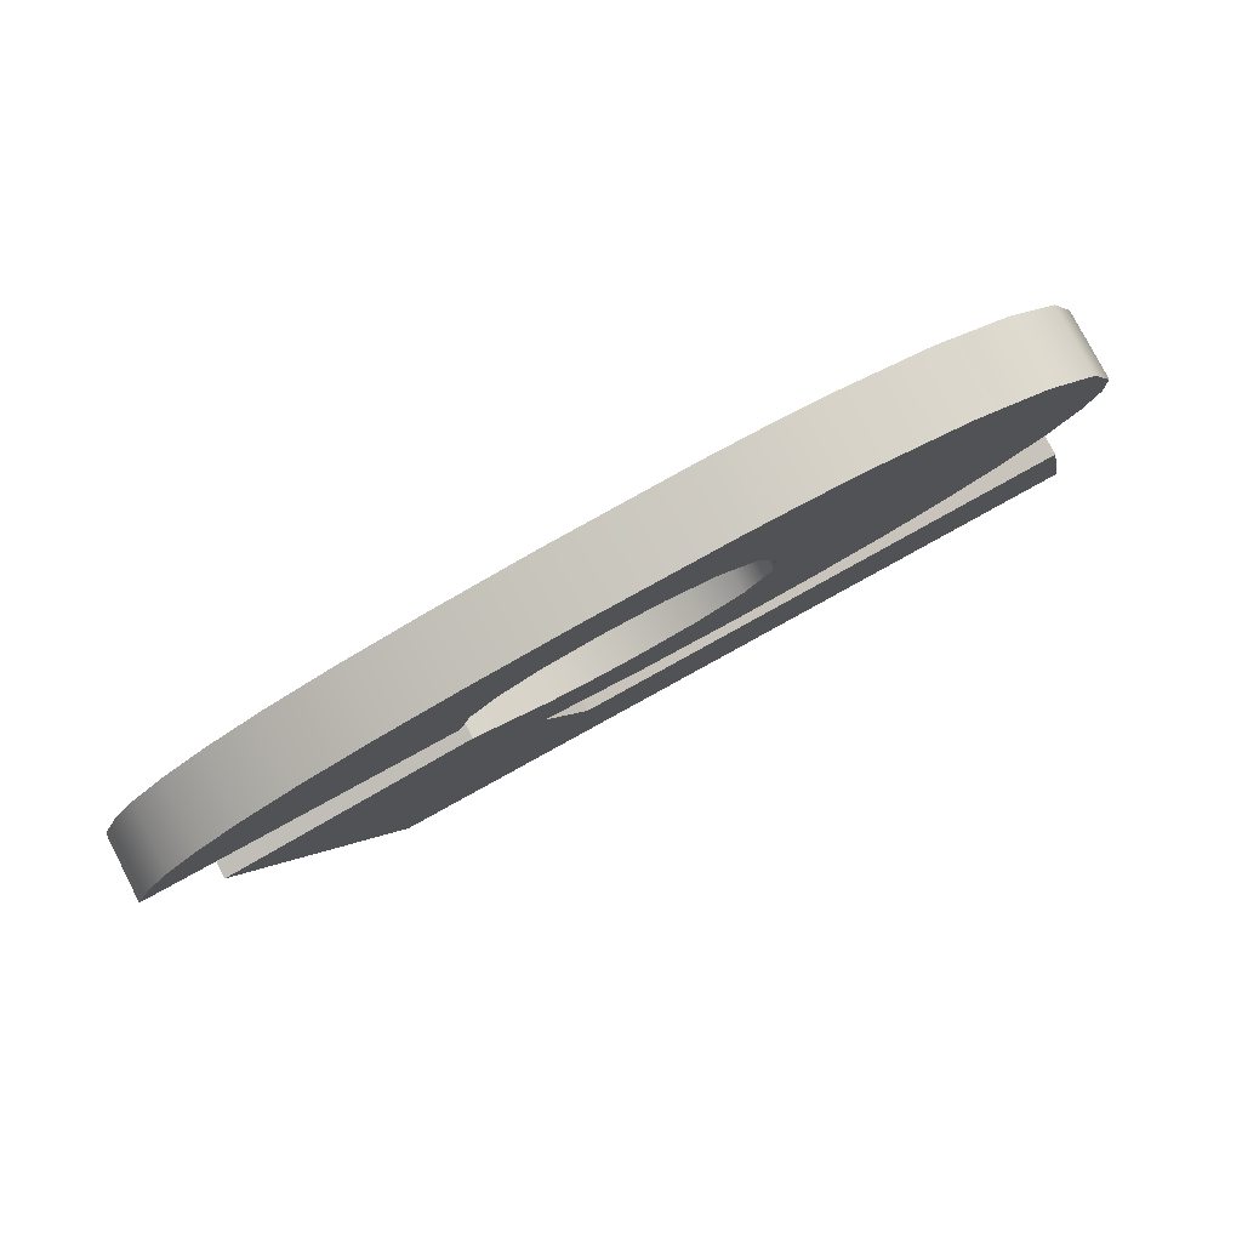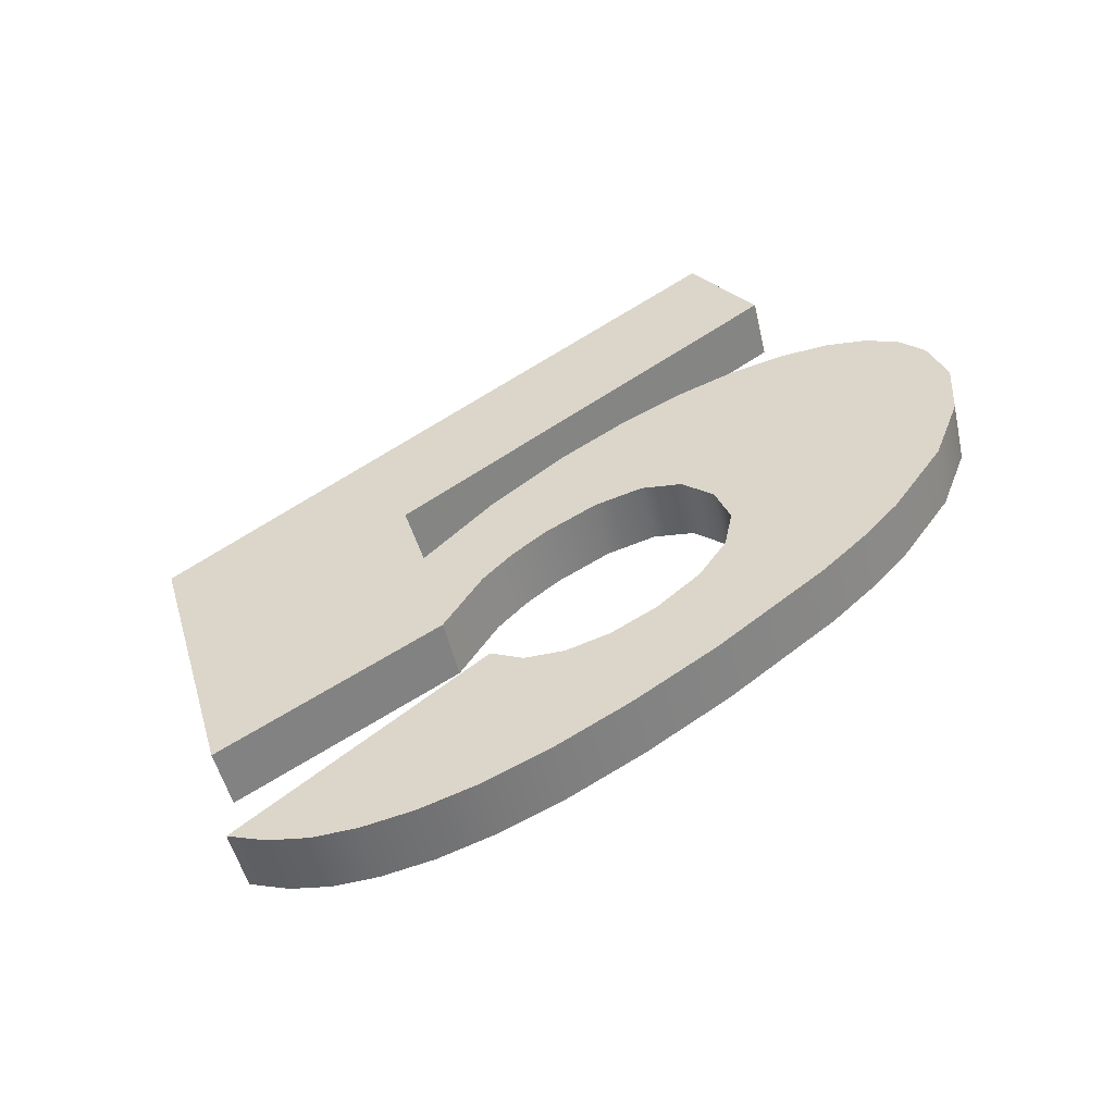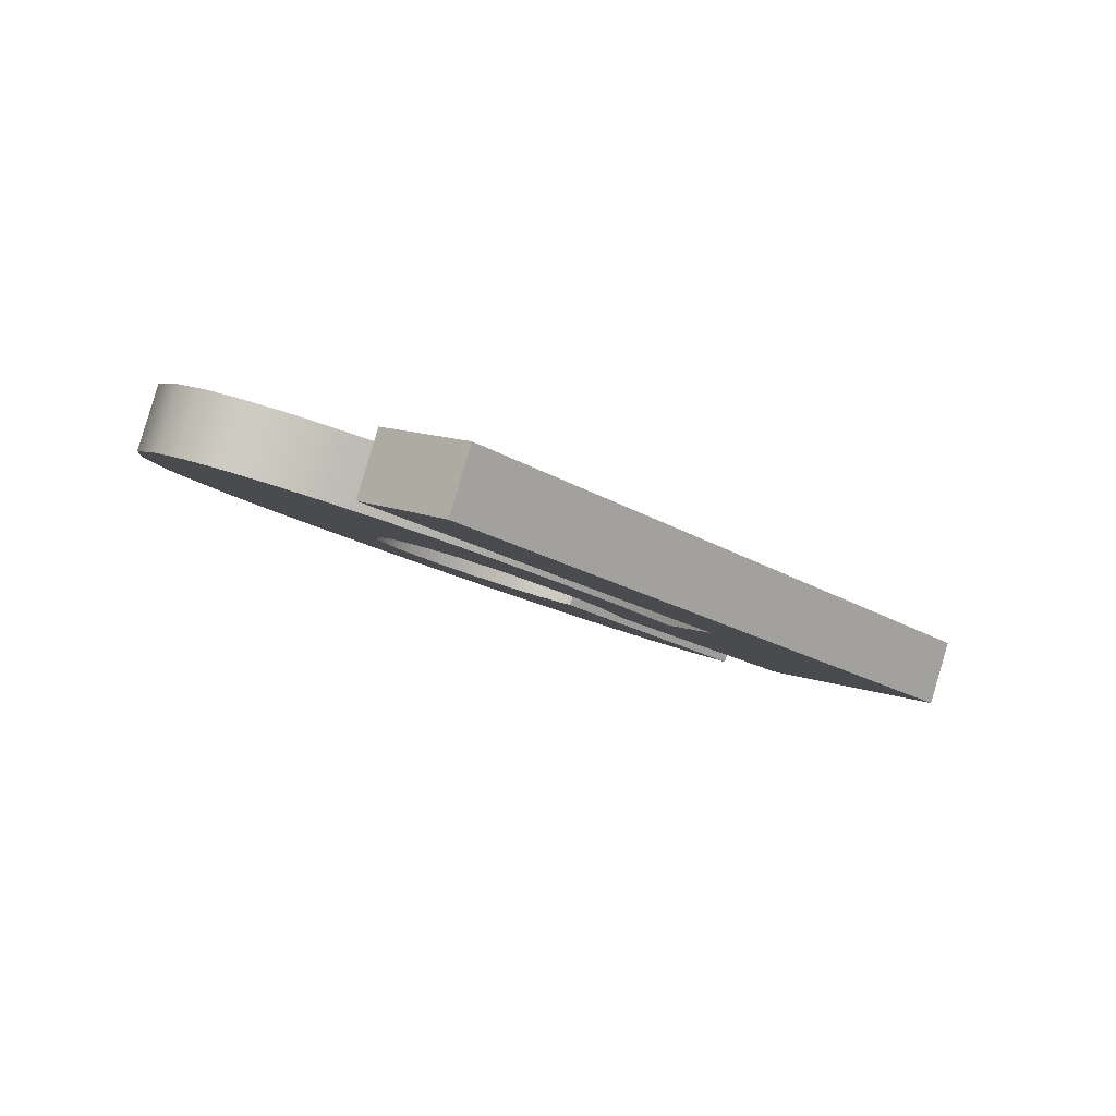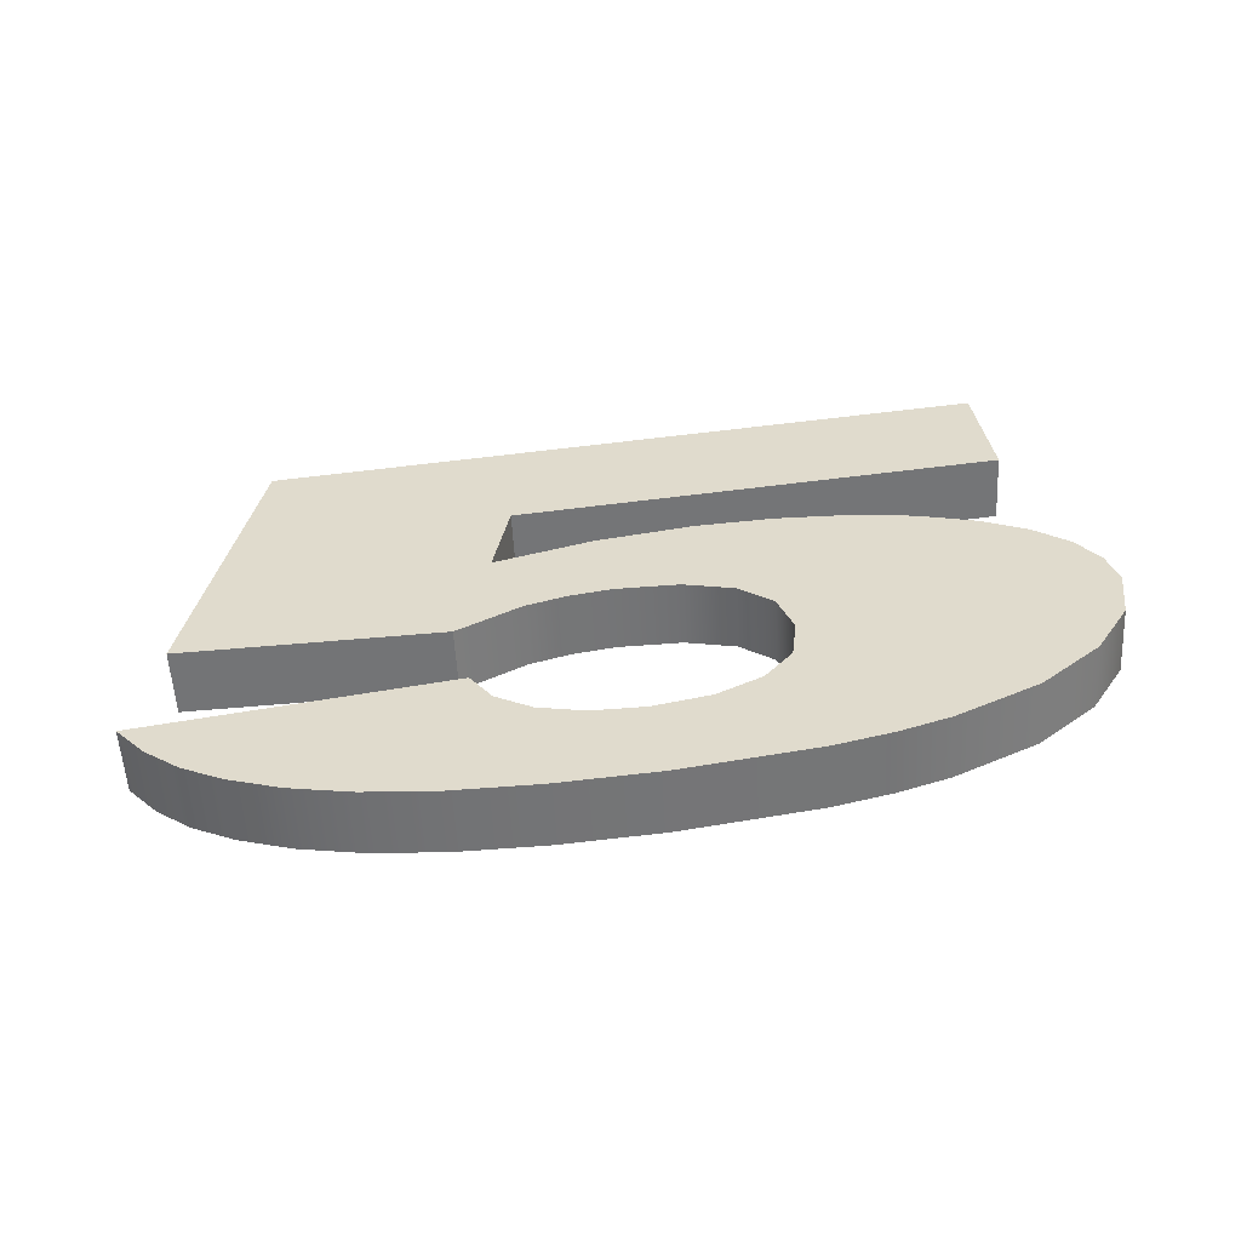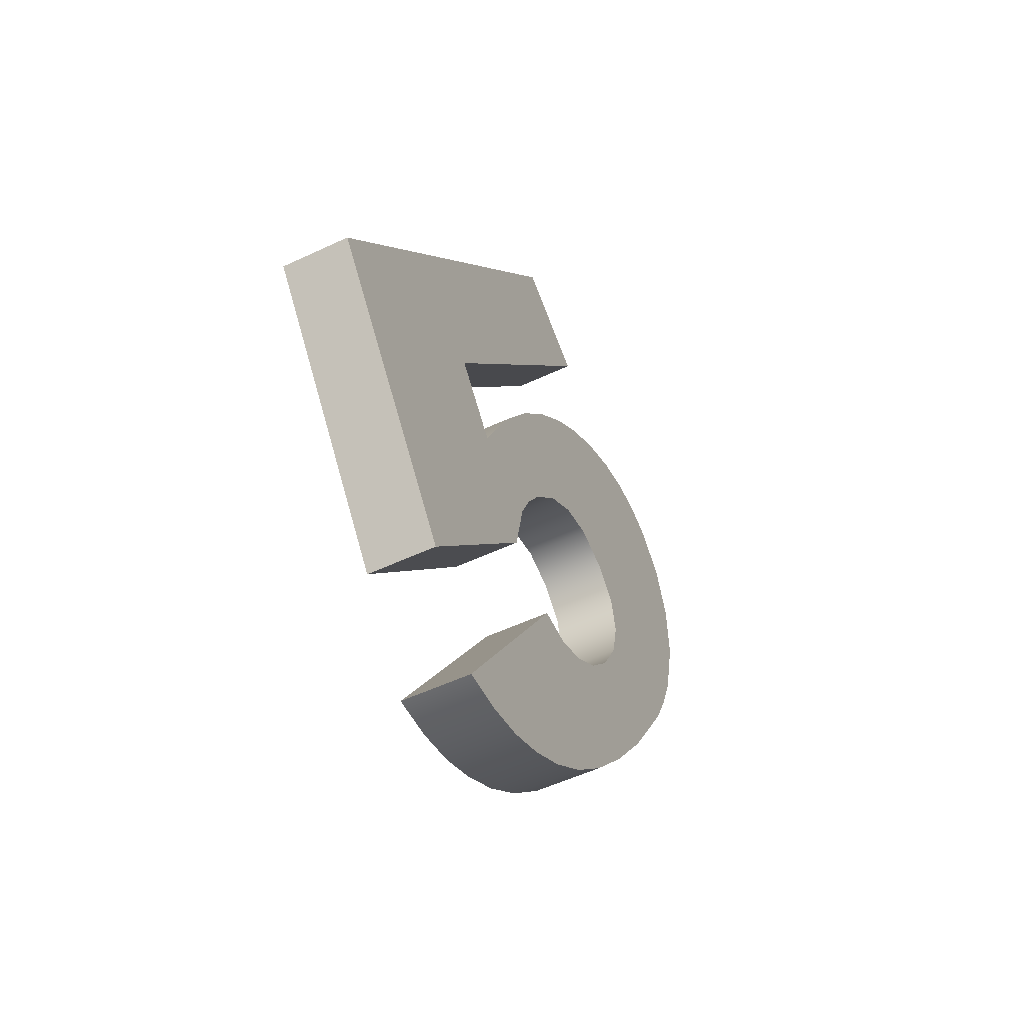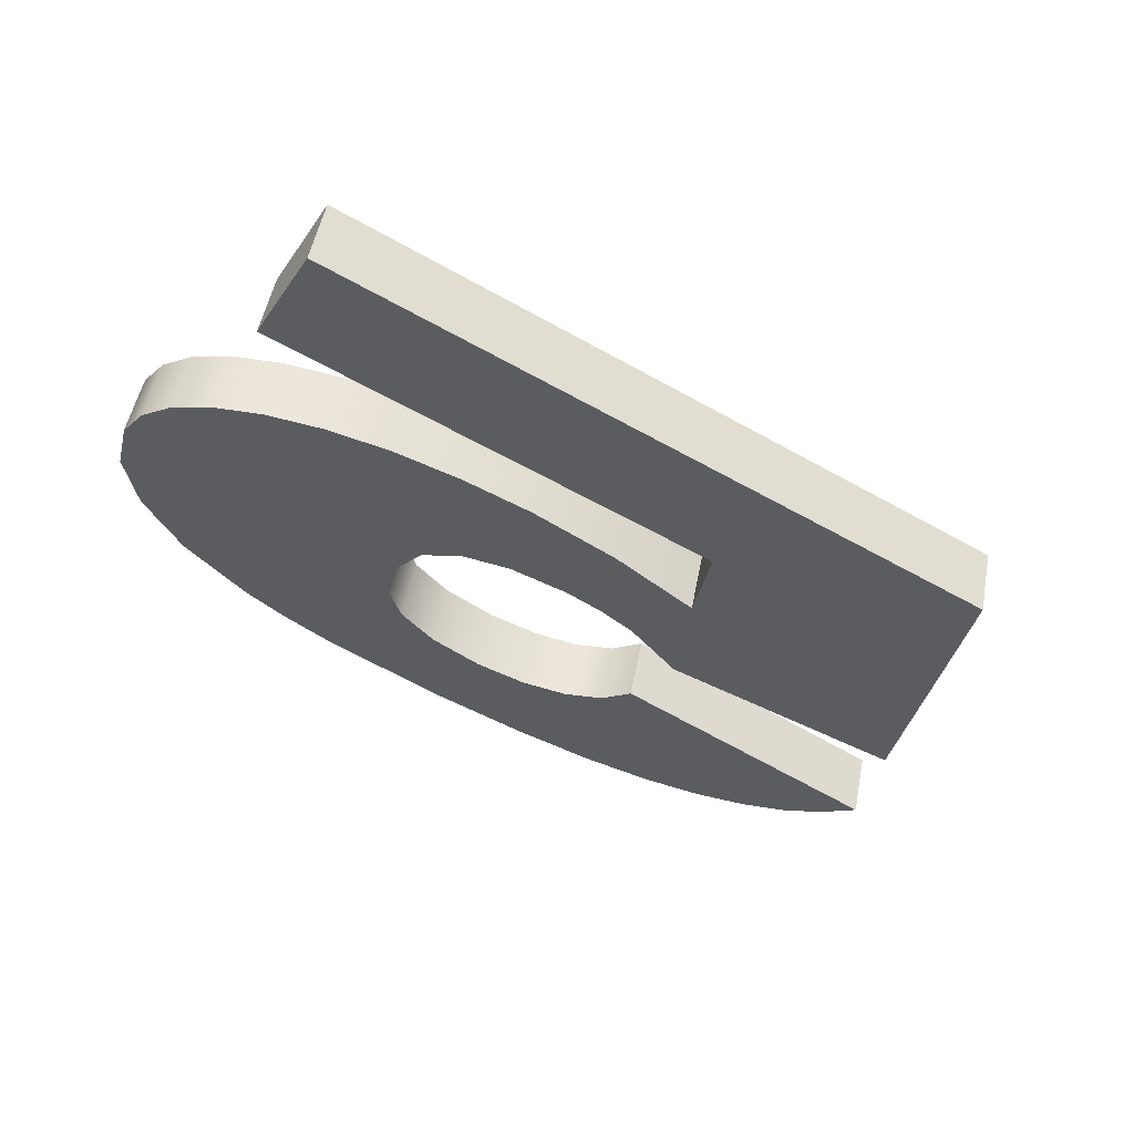
<metadata>
{"format":"obj","ext":"obj","renderer":"f3d","projection":"perspective","resolution":1024,"background":"white","views":[{"elev":-75.5,"azim":29.7,"up":"+Y"},{"elev":56.5,"azim":-37.0,"up":"+Z"},{"elev":-19.9,"azim":131.7,"up":"+Z"},{"elev":56.4,"azim":-8.1,"up":"+Z"},{"elev":3.8,"azim":-76.1,"up":"+Y"},{"elev":-55.3,"azim":149.1,"up":"+Z"}]}
</metadata>
<code>
o mesh179/mesh179-geometry#mesh179-geometry
v 0.3669 -0.09526 -0.226
v 0.3725 -0.1049 -0.222
v 0.3637 -0.1044 -0.2222
v 0.3748 -0.09901 -0.2244
v 0.3725 -0.1041 -0.2199
v 0.3669 -0.09441 -0.2239
v 0.3914 -0.09526 -0.226
v 0.374 -0.1015 -0.2234
v 0.3637 -0.1035 -0.2202
v 0.3747 -0.1032 -0.2203
v 0.3914 -0.09901 -0.2244
v 0.374 -0.1007 -0.2213
v 0.3747 -0.1041 -0.2224
v 0.3914 -0.09441 -0.2239
v 0.3914 -0.09817 -0.2224
v 0.3748 -0.09817 -0.2224
v 0.3774 -0.101 -0.2236
v 0.3762 -0.103 -0.2204
v 0.3774 -0.1001 -0.2215
v 0.3762 -0.1038 -0.2225
v 0.3807 -0.1008 -0.2237
v 0.3776 -0.1037 -0.2225
v 0.3776 -0.1029 -0.2204
v 0.3807 -0.09996 -0.2216
v 0.3833 -0.1009 -0.2237
v 0.3797 -0.1039 -0.2224
v 0.3797 -0.103 -0.2204
v 0.3833 -0.1001 -0.2216
v 0.3814 -0.1044 -0.2222
v 0.3814 -0.1036 -0.2201
v 0.3857 -0.1012 -0.2235
v 0.3825 -0.1053 -0.2218
v 0.3825 -0.1045 -0.2198
v 0.3857 -0.1003 -0.2215
v 0.3846 -0.112 -0.2191
v 0.3828 -0.1066 -0.2213
v 0.3828 -0.1058 -0.2192
v 0.3846 -0.1112 -0.217
v 0.3879 -0.1017 -0.2233
v 0.3863 -0.1117 -0.2193
v 0.3863 -0.1108 -0.2172
v 0.3879 -0.1008 -0.2213
v 0.3826 -0.1123 -0.219
v 0.3825 -0.1079 -0.2208
v 0.3826 -0.1114 -0.2169
v 0.3897 -0.1023 -0.2231
v 0.3892 -0.1107 -0.2197
v 0.3892 -0.1098 -0.2176
v 0.3825 -0.1071 -0.2187
v 0.3897 -0.1015 -0.221
v 0.3814 -0.1089 -0.2204
v 0.3814 -0.108 -0.2183
v 0.378 -0.1125 -0.2189
v 0.3912 -0.1023 -0.2207
v 0.3914 -0.1094 -0.2202
v 0.3798 -0.1094 -0.2202
v 0.3798 -0.1086 -0.2181
v 0.378 -0.1116 -0.2169
v 0.3914 -0.1085 -0.2181
v 0.3912 -0.1032 -0.2227
v 0.3745 -0.1124 -0.219
v 0.3779 -0.1096 -0.2201
v 0.3923 -0.1032 -0.2203
v 0.3923 -0.1041 -0.2224
v 0.3927 -0.1078 -0.2208
v 0.3779 -0.1088 -0.218
v 0.3745 -0.1115 -0.2169
v 0.3761 -0.1095 -0.2202
v 0.3927 -0.107 -0.2188
v 0.3761 -0.1086 -0.2181
v 0.3717 -0.1121 -0.2191
v 0.3745 -0.109 -0.2203
v 0.393 -0.1042 -0.2199
v 0.393 -0.1051 -0.2219
v 0.3932 -0.1062 -0.2215
v 0.3745 -0.1082 -0.2183
v 0.3717 -0.1113 -0.217
v 0.3728 -0.1073 -0.221
v 0.3734 -0.1083 -0.2206
v 0.3932 -0.1054 -0.2194
v 0.3734 -0.1074 -0.2186
v 0.3728 -0.1064 -0.219
v 0.3692 -0.1118 -0.2192
v 0.3692 -0.1109 -0.2172
v 0.3672 -0.1112 -0.2194
v 0.3672 -0.1104 -0.2174
v 0.3655 -0.1105 -0.2197
v 0.3623 -0.1069 -0.2188
v 0.3655 -0.1097 -0.2176
v 0.3642 -0.1098 -0.22
v 0.3623 -0.1078 -0.2208
v 0.3632 -0.108 -0.2183
v 0.3642 -0.1089 -0.218
v 0.3632 -0.1089 -0.2204
f 1 2 3
f 2 1 4
f 3 2 1
f 4 1 2
f 5 3 2
f 2 3 5
f 3 6 1
f 1 6 3
f 4 1 7
f 7 1 4
f 2 4 8
f 8 4 2
f 3 5 9
f 9 5 3
f 2 10 5
f 5 10 2
f 6 3 9
f 9 3 6
f 6 7 1
f 1 7 6
f 4 7 11
f 11 7 4
f 4 12 8
f 8 12 4
f 8 13 2
f 2 13 8
f 5 6 9
f 9 6 5
f 10 2 13
f 13 2 10
f 10 12 5
f 5 12 10
f 7 6 14
f 14 6 7
f 7 15 11
f 11 15 7
f 15 4 11
f 11 4 15
f 12 4 16
f 16 4 12
f 12 17 8
f 8 17 12
f 13 8 17
f 17 8 13
f 6 5 16
f 16 5 6
f 13 18 10
f 10 18 13
f 12 10 19
f 19 10 12
f 16 5 12
f 12 5 16
f 6 16 14
f 14 16 6
f 15 7 14
f 14 7 15
f 4 15 16
f 16 15 4
f 17 12 19
f 19 12 17
f 13 17 20
f 20 17 13
f 18 13 20
f 20 13 18
f 19 10 18
f 18 10 19
f 14 16 15
f 15 16 14
f 19 21 17
f 17 21 19
f 20 17 22
f 22 17 20
f 20 23 18
f 18 23 20
f 19 18 23
f 23 18 19
f 21 19 24
f 24 19 21
f 22 17 21
f 21 17 22
f 23 20 22
f 22 20 23
f 19 23 24
f 24 23 19
f 24 25 21
f 21 25 24
f 22 21 26
f 26 21 22
f 22 27 23
f 23 27 22
f 24 23 27
f 27 23 24
f 25 24 28
f 28 24 25
f 29 21 25
f 25 21 29
f 26 21 29
f 29 21 26
f 27 22 26
f 26 22 27
f 24 27 30
f 30 27 24
f 24 30 28
f 28 30 24
f 28 31 25
f 25 31 28
f 29 25 32
f 32 25 29
f 30 26 29
f 29 26 30
f 26 30 27
f 27 30 26
f 28 30 33
f 33 30 28
f 31 28 34
f 34 28 31
f 35 25 31
f 31 25 35
f 32 25 36
f 36 25 32
f 32 30 29
f 29 30 32
f 30 32 33
f 33 32 30
f 28 33 37
f 37 33 28
f 28 38 34
f 34 38 28
f 34 39 31
f 31 39 34
f 35 36 25
f 25 36 35
f 35 31 40
f 40 31 35
f 36 33 32
f 32 33 36
f 33 36 37
f 37 36 33
f 37 38 28
f 28 38 37
f 34 38 41
f 41 38 34
f 39 34 42
f 42 34 39
f 40 31 39
f 39 31 40
f 43 36 35
f 35 36 43
f 41 35 40
f 40 35 41
f 44 37 36
f 36 37 44
f 37 45 38
f 38 45 37
f 35 41 38
f 38 41 35
f 34 41 42
f 42 41 34
f 42 46 39
f 39 46 42
f 40 39 47
f 47 39 40
f 43 44 36
f 36 44 43
f 38 43 35
f 35 43 38
f 40 48 41
f 41 48 40
f 37 44 49
f 49 44 37
f 49 45 37
f 37 45 49
f 43 38 45
f 45 38 43
f 42 41 48
f 48 41 42
f 46 42 50
f 50 42 46
f 47 39 46
f 46 39 47
f 48 40 47
f 47 40 48
f 43 51 44
f 44 51 43
f 51 49 44
f 44 49 51
f 52 45 49
f 49 45 52
f 45 53 43
f 43 53 45
f 42 48 50
f 50 48 42
f 54 46 50
f 50 46 54
f 47 46 55
f 55 46 47
f 55 48 47
f 47 48 55
f 43 56 51
f 51 56 43
f 49 51 52
f 52 51 49
f 57 45 52
f 52 45 57
f 53 45 58
f 58 45 53
f 53 56 43
f 43 56 53
f 50 48 59
f 59 48 50
f 46 54 60
f 60 54 46
f 50 59 54
f 54 59 50
f 55 46 60
f 60 46 55
f 48 55 59
f 59 55 48
f 57 51 56
f 56 51 57
f 51 57 52
f 52 57 51
f 57 58 45
f 45 58 57
f 58 61 53
f 53 61 58
f 53 62 56
f 56 62 53
f 63 60 54
f 54 60 63
f 54 59 63
f 63 59 54
f 55 60 64
f 64 60 55
f 65 59 55
f 55 59 65
f 56 66 57
f 57 66 56
f 66 58 57
f 57 58 66
f 61 58 67
f 67 58 61
f 61 68 53
f 53 68 61
f 53 68 62
f 62 68 53
f 66 56 62
f 62 56 66
f 60 63 64
f 64 63 60
f 63 59 69
f 69 59 63
f 55 64 65
f 65 64 55
f 59 65 69
f 69 65 59
f 70 58 66
f 66 58 70
f 70 67 58
f 58 67 70
f 67 71 61
f 61 71 67
f 61 72 68
f 68 72 61
f 70 62 68
f 68 62 70
f 62 70 66
f 66 70 62
f 73 64 63
f 63 64 73
f 63 69 73
f 73 69 63
f 65 64 74
f 74 64 65
f 75 69 65
f 65 69 75
f 76 67 70
f 70 67 76
f 71 67 77
f 77 67 71
f 71 78 61
f 61 78 71
f 61 79 72
f 72 79 61
f 76 68 72
f 72 68 76
f 68 76 70
f 70 76 68
f 64 73 74
f 74 73 64
f 73 69 80
f 80 69 73
f 65 74 75
f 75 74 65
f 69 75 80
f 80 75 69
f 81 67 76
f 76 67 81
f 82 77 67
f 67 77 82
f 77 83 71
f 71 83 77
f 83 78 71
f 71 78 83
f 61 78 79
f 79 78 61
f 79 76 72
f 72 76 79
f 80 74 73
f 73 74 80
f 74 80 75
f 75 80 74
f 82 67 81
f 81 67 82
f 76 79 81
f 81 79 76
f 82 84 77
f 77 84 82
f 83 77 84
f 84 77 83
f 85 78 83
f 83 78 85
f 78 81 79
f 79 81 78
f 81 78 82
f 82 78 81
f 82 86 84
f 84 86 82
f 84 85 83
f 83 85 84
f 87 78 85
f 85 78 87
f 78 88 82
f 82 88 78
f 82 89 86
f 86 89 82
f 85 84 86
f 86 84 85
f 90 78 87
f 87 78 90
f 86 87 85
f 85 87 86
f 88 78 91
f 91 78 88
f 92 82 88
f 88 82 92
f 82 93 89
f 89 93 82
f 87 86 89
f 89 86 87
f 94 78 90
f 90 78 94
f 87 93 90
f 90 93 87
f 78 94 91
f 91 94 78
f 94 88 91
f 91 88 94
f 82 92 93
f 93 92 82
f 88 94 92
f 92 94 88
f 93 87 89
f 89 87 93
f 90 92 94
f 94 92 90
f 92 90 93
f 93 90 92

</code>
